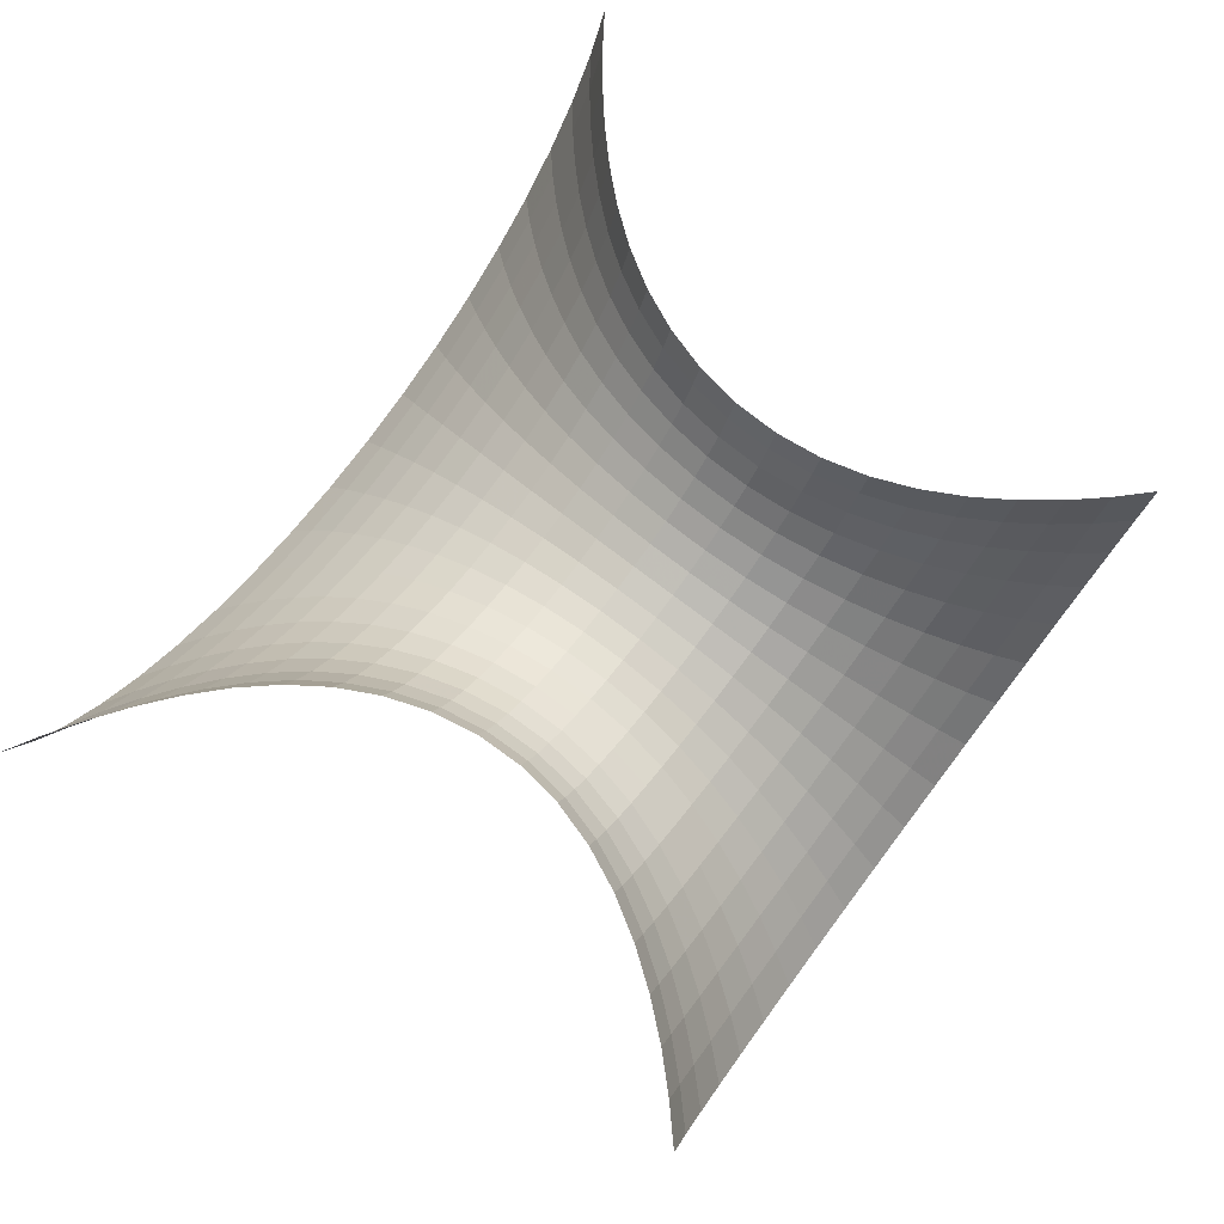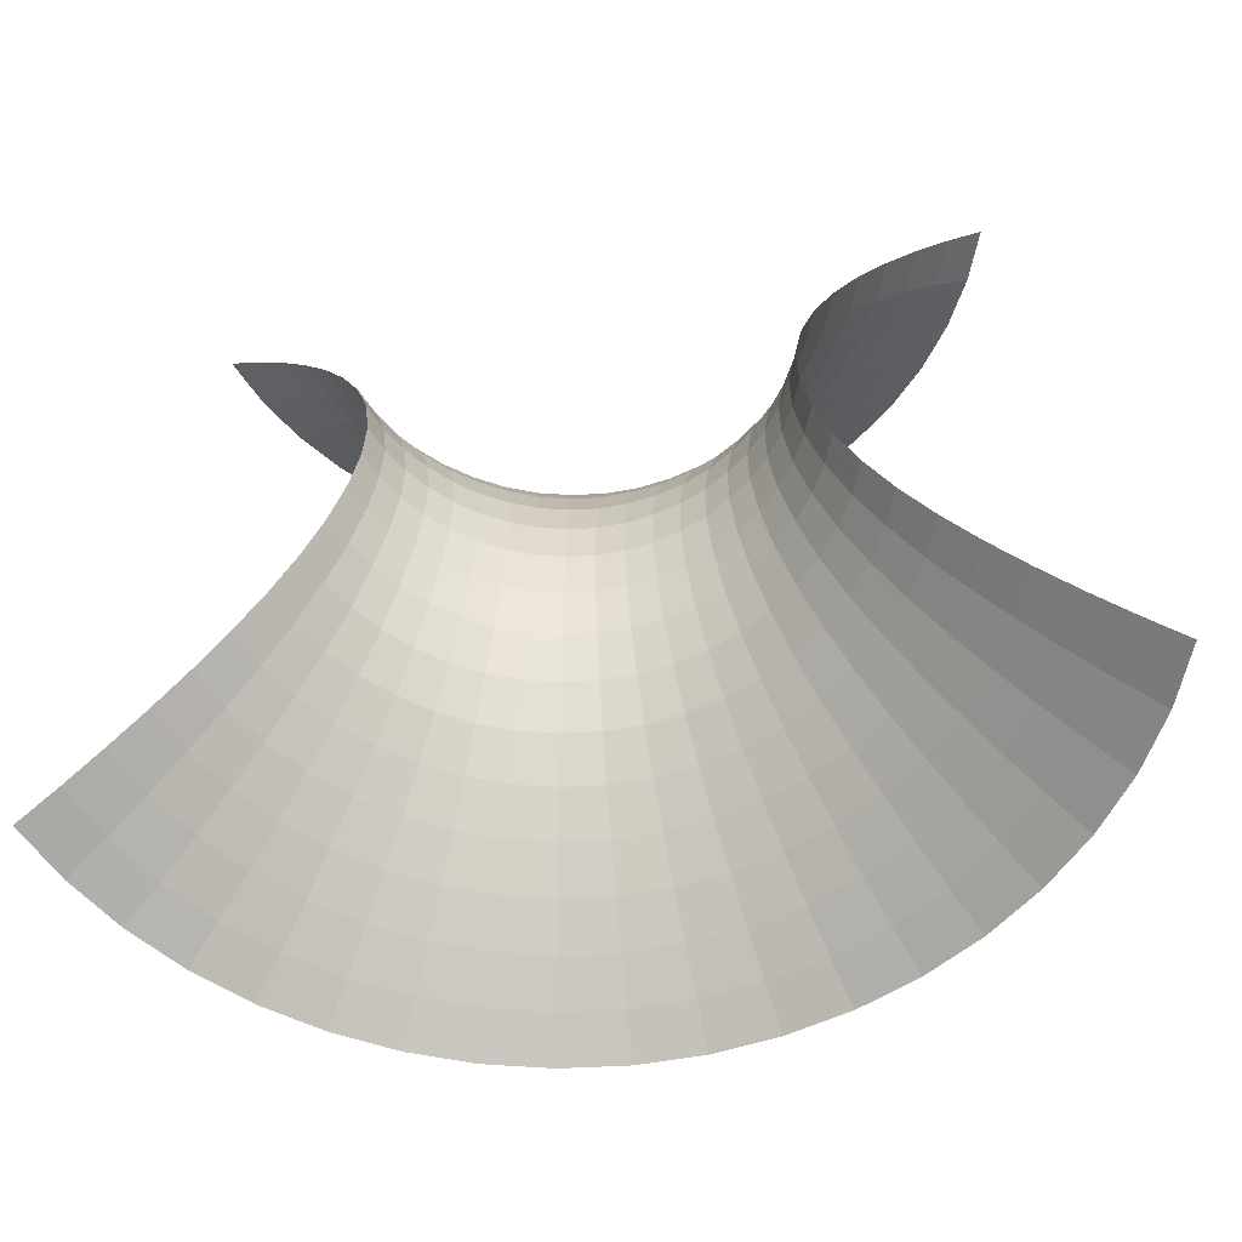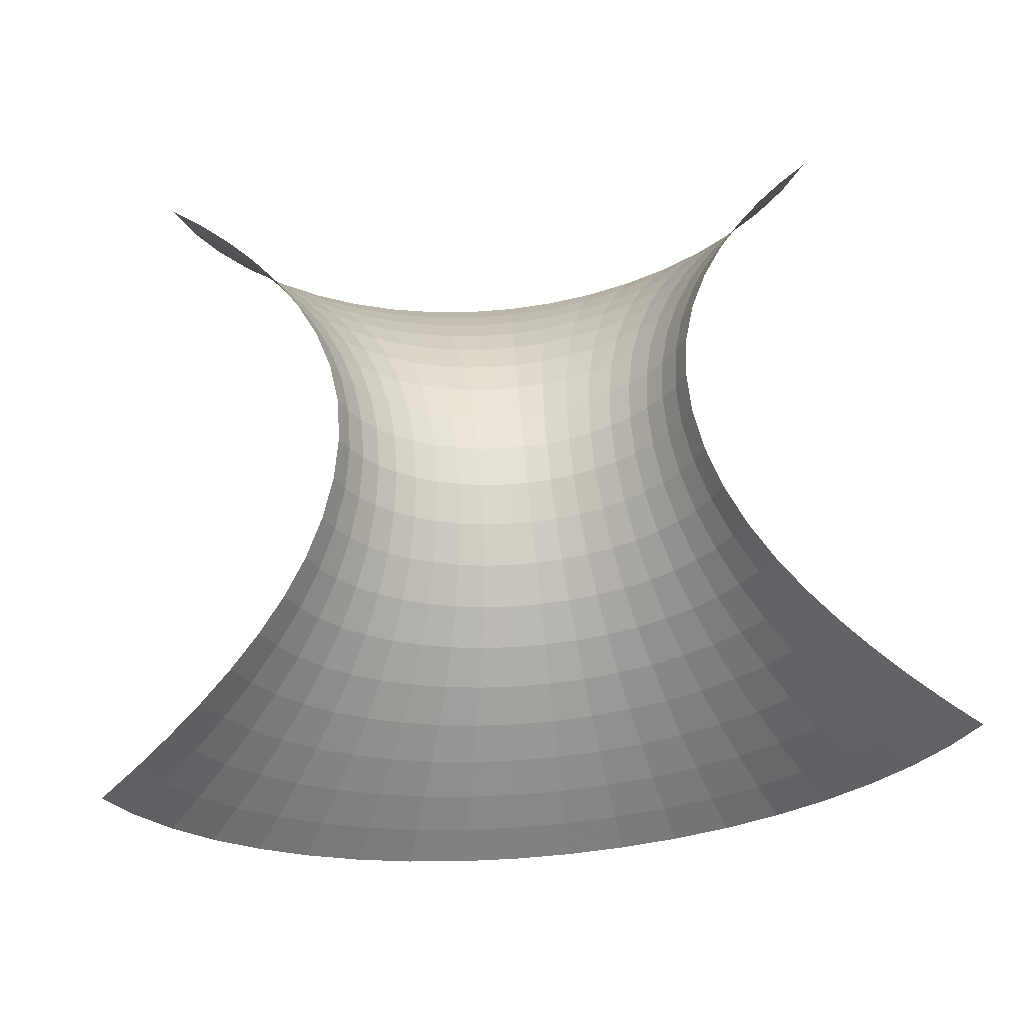
<metadata>
{"format":"obj","ext":"obj","renderer":"f3d","projection":"perspective","resolution":1024,"background":"white","views":[{"elev":77.8,"azim":126.3,"up":"+Z"},{"elev":-57.7,"azim":11.3,"up":"+Y"},{"elev":63.4,"azim":-5.8,"up":"+Z"}]}
</metadata>
<code>
o /Users/cisneras/hanan/hananLab/QS_project/data/Remeshing/Hyperboloid/Hyperboloid_Qstart
v 1.662 1.318 0.8133
v 1.629 1.319 0.73
v 1.585 1.319 0.6518
v 1.531 1.32 0.5802
v 1.468 1.321 0.5162
v 1.398 1.322 0.4612
v 1.32 1.323 0.4159
v 1.238 1.324 0.3812
v 1.151 1.325 0.3578
v 1.062 1.326 0.3459
v 0.9724 1.328 0.3459
v 0.8836 1.329 0.3578
v 0.797 1.33 0.3812
v 0.7143 1.331 0.4159
v 0.6369 1.332 0.4612
v 0.5661 1.333 0.5162
v 0.5033 1.334 0.5802
v 0.4494 1.334 0.6518
v 0.4054 1.335 0.73
v 0.3721 1.335 0.8133
v 1.604 1.266 0.832
v 1.574 1.267 0.7562
v 1.534 1.267 0.685
v 1.485 1.268 0.6197
v 1.427 1.269 0.5615
v 1.363 1.27 0.5114
v 1.292 1.27 0.4701
v 1.217 1.271 0.4386
v 1.138 1.273 0.4172
v 1.057 1.274 0.4065
v 0.9758 1.275 0.4065
v 0.8948 1.276 0.4172
v 0.816 1.277 0.4386
v 0.7407 1.278 0.4701
v 0.6702 1.279 0.5114
v 0.6058 1.28 0.5615
v 0.5485 1.28 0.6197
v 0.4994 1.281 0.685
v 0.4594 1.281 0.7562
v 0.4291 1.282 0.832
v 1.549 1.211 0.8498
v 1.521 1.211 0.781
v 1.485 1.212 0.7164
v 1.44 1.212 0.6573
v 1.388 1.213 0.6045
v 1.33 1.214 0.559
v 1.266 1.215 0.5216
v 1.198 1.216 0.4929
v 1.126 1.216 0.4736
v 1.053 1.217 0.4638
v 0.9788 1.218 0.4638
v 0.9054 1.219 0.4736
v 0.8339 1.22 0.4929
v 0.7656 1.221 0.5216
v 0.7017 1.222 0.559
v 0.6432 1.223 0.6045
v 0.5913 1.224 0.6573
v 0.5468 1.224 0.7164
v 0.5105 1.225 0.781
v 0.483 1.225 0.8498
v 1.497 1.152 0.8664
v 1.472 1.152 0.8042
v 1.439 1.152 0.7459
v 1.399 1.153 0.6924
v 1.352 1.153 0.6446
v 1.299 1.154 0.6035
v 1.241 1.155 0.5697
v 1.18 1.156 0.5438
v 1.115 1.157 0.5263
v 1.049 1.157 0.5175
v 0.9816 1.158 0.5175
v 0.9152 1.159 0.5263
v 0.8506 1.16 0.5438
v 0.7889 1.161 0.5697
v 0.7311 1.162 0.6035
v 0.6782 1.162 0.6446
v 0.6313 1.163 0.6924
v 0.591 1.163 0.7459
v 0.5582 1.164 0.8042
v 0.5333 1.164 0.8664
v 1.449 1.088 0.8816
v 1.427 1.088 0.8254
v 1.397 1.088 0.7727
v 1.361 1.089 0.7244
v 1.318 1.089 0.6813
v 1.271 1.09 0.6442
v 1.218 1.091 0.6137
v 1.163 1.091 0.5903
v 1.104 1.092 0.5745
v 1.044 1.093 0.5665
v 0.984 1.094 0.5665
v 0.9241 1.095 0.5745
v 0.8657 1.095 0.5903
v 0.8099 1.096 0.6137
v 0.7577 1.097 0.6442
v 0.71 1.097 0.6813
v 0.6676 1.098 0.7244
v 0.6313 1.098 0.7727
v 0.6017 1.099 0.8254
v 0.5792 1.099 0.8816
v 1.408 1.019 0.8948
v 1.387 1.02 0.844
v 1.36 1.02 0.7962
v 1.327 1.02 0.7524
v 1.289 1.021 0.7134
v 1.246 1.022 0.6797
v 1.198 1.022 0.652
v 1.148 1.023 0.6309
v 1.095 1.024 0.6165
v 1.041 1.024 0.6093
v 0.9859 1.025 0.6093
v 0.9316 1.026 0.6165
v 0.8787 1.026 0.6309
v 0.8282 1.027 0.652
v 0.7809 1.028 0.6797
v 0.7377 1.028 0.7134
v 0.6993 1.029 0.7524
v 0.6663 1.029 0.7962
v 0.6395 1.03 0.844
v 0.6191 1.03 0.8948
v 1.374 0.9469 0.9055
v 1.355 0.9472 0.8589
v 1.33 0.9475 0.8151
v 1.3 0.9479 0.775
v 1.265 0.9483 0.7392
v 1.225 0.9489 0.7083
v 1.182 0.9494 0.683
v 1.136 0.95 0.6636
v 1.087 0.9507 0.6504
v 1.037 0.9513 0.6438
v 0.9872 0.952 0.6438
v 0.9375 0.9527 0.6504
v 0.889 0.9533 0.6636
v 0.8427 0.9539 0.683
v 0.7993 0.9545 0.7083
v 0.7597 0.955 0.7392
v 0.7245 0.9555 0.775
v 0.6943 0.9559 0.8151
v 0.6697 0.9562 0.8589
v 0.651 0.9564 0.9055
v 1.35 0.8707 0.9129
v 1.333 0.871 0.8692
v 1.309 0.8713 0.8281
v 1.281 0.8716 0.7905
v 1.248 0.8721 0.757
v 1.211 0.8726 0.728
v 1.17 0.8731 0.7043
v 1.127 0.8737 0.6861
v 1.082 0.8743 0.6738
v 1.035 0.8749 0.6676
v 0.9878 0.8755 0.6676
v 0.9411 0.8761 0.6738
v 0.8957 0.8767 0.6861
v 0.8523 0.8773 0.7043
v 0.8117 0.8778 0.728
v 0.7745 0.8783 0.757
v 0.7415 0.8788 0.7905
v 0.7132 0.8791 0.8281
v 0.6901 0.8794 0.8692
v 0.6727 0.8797 0.9129
v 1.338 0.7919 0.9164
v 1.321 0.7921 0.874
v 1.299 0.7924 0.8343
v 1.272 0.7928 0.7979
v 1.24 0.7932 0.7654
v 1.204 0.7937 0.7374
v 1.164 0.7942 0.7144
v 1.122 0.7948 0.6968
v 1.078 0.7953 0.6849
v 1.033 0.7959 0.6789
v 0.9875 0.7965 0.6789
v 0.9423 0.7971 0.6849
v 0.8984 0.7977 0.6968
v 0.8563 0.7983 0.7144
v 0.817 0.7988 0.7374
v 0.781 0.7993 0.7654
v 0.7491 0.7997 0.7979
v 0.7217 0.8 0.8343
v 0.6993 0.8003 0.874
v 0.6824 0.8006 0.9164
v 1.339 0.7119 0.9158
v 1.322 0.7121 0.8732
v 1.299 0.7124 0.8333
v 1.272 0.7128 0.7967
v 1.24 0.7132 0.764
v 1.204 0.7137 0.7359
v 1.164 0.7142 0.7127
v 1.122 0.7147 0.695
v 1.078 0.7153 0.6831
v 1.032 0.7159 0.677
v 0.9863 0.7165 0.677
v 0.9409 0.7171 0.6831
v 0.8967 0.7177 0.695
v 0.8544 0.7183 0.7127
v 0.8149 0.7188 0.7359
v 0.7787 0.7193 0.764
v 0.7466 0.7197 0.7967
v 0.7191 0.72 0.8333
v 0.6966 0.7203 0.8732
v 0.6796 0.7206 0.9158
v 1.352 0.6325 0.9113
v 1.334 0.6327 0.8669
v 1.311 0.633 0.8253
v 1.282 0.6334 0.7871
v 1.249 0.6339 0.7531
v 1.211 0.6344 0.7237
v 1.17 0.6349 0.6996
v 1.126 0.6355 0.6811
v 1.079 0.6361 0.6687
v 1.032 0.6367 0.6624
v 0.9843 0.6373 0.6624
v 0.937 0.638 0.6687
v 0.8909 0.6386 0.6811
v 0.8468 0.6392 0.6996
v 0.8056 0.6397 0.7237
v 0.7679 0.6402 0.7531
v 0.7344 0.6406 0.7871
v 0.7057 0.641 0.8253
v 0.6823 0.6413 0.8669
v 0.6646 0.6416 0.9113
v 1.376 0.5558 0.9031
v 1.357 0.5561 0.8555
v 1.332 0.5564 0.8109
v 1.301 0.5568 0.7699
v 1.265 0.5573 0.7334
v 1.225 0.5578 0.7019
v 1.18 0.5584 0.6761
v 1.133 0.559 0.6563
v 1.084 0.5597 0.6429
v 1.033 0.5604 0.6361
v 0.9816 0.561 0.6361
v 0.9308 0.5617 0.6429
v 0.8813 0.5623 0.6563
v 0.8341 0.563 0.6761
v 0.7899 0.5636 0.7019
v 0.7494 0.5641 0.7334
v 0.7135 0.5646 0.7699
v 0.6827 0.565 0.8109
v 0.6576 0.5653 0.8555
v 0.6385 0.5655 0.9031
v 1.41 0.4834 0.8919
v 1.389 0.4837 0.8398
v 1.361 0.4841 0.791
v 1.328 0.4845 0.7462
v 1.288 0.485 0.7062
v 1.244 0.4856 0.6718
v 1.196 0.4862 0.6435
v 1.144 0.4869 0.6218
v 1.09 0.4876 0.6071
v 1.034 0.4884 0.5998
v 0.9782 0.4891 0.5998
v 0.9227 0.4898 0.6071
v 0.8686 0.4905 0.6218
v 0.8169 0.4912 0.6435
v 0.7685 0.4919 0.6718
v 0.7242 0.4924 0.7062
v 0.6849 0.493 0.7462
v 0.6513 0.4934 0.791
v 0.6238 0.4938 0.8398
v 0.6029 0.494 0.8919
v 1.451 0.416 0.878
v 1.428 0.4163 0.8204
v 1.398 0.4167 0.7664
v 1.361 0.4172 0.7168
v 1.317 0.4178 0.6726
v 1.268 0.4184 0.6346
v 1.215 0.4191 0.6033
v 1.158 0.4199 0.5793
v 1.098 0.4207 0.5631
v 1.036 0.4215 0.5549
v 0.9744 0.4223 0.5549
v 0.9129 0.4231 0.5631
v 0.8531 0.4239 0.5793
v 0.7959 0.4246 0.6033
v 0.7424 0.4253 0.6346
v 0.6935 0.426 0.6726
v 0.65 0.4265 0.7168
v 0.6128 0.427 0.7664
v 0.5823 0.4274 0.8204
v 0.5593 0.4277 0.878
v 1.5 0.3536 0.862
v 1.474 0.3539 0.7981
v 1.44 0.3544 0.7381
v 1.399 0.3549 0.6831
v 1.351 0.3556 0.634
v 1.297 0.3563 0.5917
v 1.237 0.3571 0.557
v 1.174 0.3579 0.5304
v 1.107 0.3588 0.5124
v 1.039 0.3597 0.5033
v 0.9701 0.3606 0.5033
v 0.9019 0.3615 0.5124
v 0.8355 0.3623 0.5304
v 0.772 0.3632 0.557
v 0.7126 0.364 0.5917
v 0.6583 0.3647 0.634
v 0.61 0.3653 0.6831
v 0.5686 0.3658 0.7381
v 0.5349 0.3663 0.7981
v 0.5093 0.3666 0.862
v 1.553 0.2956 0.8444
v 1.525 0.296 0.7736
v 1.487 0.2965 0.707
v 1.441 0.2971 0.646
v 1.388 0.2978 0.5916
v 1.328 0.2986 0.5447
v 1.262 0.2995 0.5062
v 1.191 0.3004 0.4767
v 1.118 0.3013 0.4567
v 1.042 0.3023 0.4466
v 0.9656 0.3033 0.4466
v 0.89 0.3043 0.4567
v 0.8163 0.3053 0.4767
v 0.7459 0.3062 0.5062
v 0.68 0.3071 0.5447
v 0.6197 0.3079 0.5916
v 0.5662 0.3086 0.646
v 0.5203 0.3092 0.707
v 0.4829 0.3097 0.7736
v 0.4546 0.3101 0.8444
v 1.61 0.2415 0.8258
v 1.579 0.2419 0.7474
v 1.537 0.2424 0.6739
v 1.487 0.2431 0.6065
v 1.427 0.2439 0.5464
v 1.361 0.2447 0.4946
v 1.288 0.2457 0.452
v 1.21 0.2467 0.4194
v 1.129 0.2478 0.3974
v 1.045 0.2489 0.3863
v 0.9609 0.25 0.3863
v 0.8773 0.2511 0.3974
v 0.796 0.2522 0.4194
v 0.7182 0.2532 0.452
v 0.6454 0.2542 0.4946
v 0.5788 0.255 0.5464
v 0.5197 0.2558 0.6065
v 0.469 0.2565 0.6739
v 0.4276 0.257 0.7474
v 0.3963 0.2574 0.8258
v 1.669 0.1907 0.8062
v 1.635 0.1911 0.7201
v 1.589 0.1917 0.6394
v 1.534 0.1925 0.5653
v 1.469 0.1933 0.4992
v 1.396 0.1943 0.4423
v 1.316 0.1953 0.3955
v 1.23 0.1965 0.3596
v 1.141 0.1976 0.3354
v 1.049 0.1988 0.3232
v 0.9561 0.2001 0.3232
v 0.8642 0.2013 0.3354
v 0.7748 0.2024 0.3596
v 0.6893 0.2036 0.3955
v 0.6093 0.2046 0.4423
v 0.5361 0.2056 0.4992
v 0.4711 0.2064 0.5653
v 0.4154 0.2072 0.6394
v 0.37 0.2078 0.7201
v 0.3356 0.2082 0.8062
v 1.731 0.1429 0.786
v 1.693 0.1434 0.6919
v 1.644 0.144 0.6036
v 1.583 0.1448 0.5226
v 1.512 0.1458 0.4504
v 1.432 0.1468 0.3881
v 1.344 0.148 0.337
v 1.251 0.1492 0.2978
v 1.153 0.1505 0.2713
v 1.053 0.1518 0.2579
v 0.9512 0.1532 0.2579
v 0.8507 0.1545 0.2713
v 0.7529 0.1558 0.2978
v 0.6595 0.157 0.337
v 0.572 0.1581 0.3881
v 0.492 0.1592 0.4504
v 0.421 0.1601 0.5226
v 0.36 0.1609 0.6036
v 0.3103 0.1616 0.6919
v 0.2727 0.1621 0.786
v 1.794 0.09791 0.7652
v 1.753 0.09845 0.6628
v 1.699 0.09916 0.5667
v 1.633 0.1 0.4786
v 1.556 0.101 0.4
v 1.469 0.1022 0.3323
v 1.374 0.1034 0.2767
v 1.272 0.1048 0.2341
v 1.166 0.1062 0.2052
v 1.056 0.1076 0.1907
v 0.9461 0.1091 0.1907
v 0.8369 0.1105 0.2052
v 0.7305 0.1119 0.2341
v 0.6288 0.1132 0.2767
v 0.5336 0.1145 0.3323
v 0.4466 0.1156 0.4
v 0.3693 0.1167 0.4786
v 0.3031 0.1175 0.5667
v 0.249 0.1182 0.6628
v 0.2081 0.1188 0.7652
f 1 2 22 21
f 2 3 23 22
f 3 4 24 23
f 4 5 25 24
f 5 6 26 25
f 6 7 27 26
f 7 8 28 27
f 8 9 29 28
f 9 10 30 29
f 10 11 31 30
f 11 12 32 31
f 12 13 33 32
f 13 14 34 33
f 14 15 35 34
f 15 16 36 35
f 16 17 37 36
f 17 18 38 37
f 18 19 39 38
f 19 20 40 39
f 21 22 42 41
f 22 23 43 42
f 23 24 44 43
f 24 25 45 44
f 25 26 46 45
f 26 27 47 46
f 27 28 48 47
f 28 29 49 48
f 29 30 50 49
f 30 31 51 50
f 31 32 52 51
f 32 33 53 52
f 33 34 54 53
f 34 35 55 54
f 35 36 56 55
f 36 37 57 56
f 37 38 58 57
f 38 39 59 58
f 39 40 60 59
f 41 42 62 61
f 42 43 63 62
f 43 44 64 63
f 44 45 65 64
f 45 46 66 65
f 46 47 67 66
f 47 48 68 67
f 48 49 69 68
f 49 50 70 69
f 50 51 71 70
f 51 52 72 71
f 52 53 73 72
f 53 54 74 73
f 54 55 75 74
f 55 56 76 75
f 56 57 77 76
f 57 58 78 77
f 58 59 79 78
f 59 60 80 79
f 61 62 82 81
f 62 63 83 82
f 63 64 84 83
f 64 65 85 84
f 65 66 86 85
f 66 67 87 86
f 67 68 88 87
f 68 69 89 88
f 69 70 90 89
f 70 71 91 90
f 71 72 92 91
f 72 73 93 92
f 73 74 94 93
f 74 75 95 94
f 75 76 96 95
f 76 77 97 96
f 77 78 98 97
f 78 79 99 98
f 79 80 100 99
f 81 82 102 101
f 82 83 103 102
f 83 84 104 103
f 84 85 105 104
f 85 86 106 105
f 86 87 107 106
f 87 88 108 107
f 88 89 109 108
f 89 90 110 109
f 90 91 111 110
f 91 92 112 111
f 92 93 113 112
f 93 94 114 113
f 94 95 115 114
f 95 96 116 115
f 96 97 117 116
f 97 98 118 117
f 98 99 119 118
f 99 100 120 119
f 101 102 122 121
f 102 103 123 122
f 103 104 124 123
f 104 105 125 124
f 105 106 126 125
f 106 107 127 126
f 107 108 128 127
f 108 109 129 128
f 109 110 130 129
f 110 111 131 130
f 111 112 132 131
f 112 113 133 132
f 113 114 134 133
f 114 115 135 134
f 115 116 136 135
f 116 117 137 136
f 117 118 138 137
f 118 119 139 138
f 119 120 140 139
f 121 122 142 141
f 122 123 143 142
f 123 124 144 143
f 124 125 145 144
f 125 126 146 145
f 126 127 147 146
f 127 128 148 147
f 128 129 149 148
f 129 130 150 149
f 130 131 151 150
f 131 132 152 151
f 132 133 153 152
f 133 134 154 153
f 134 135 155 154
f 135 136 156 155
f 136 137 157 156
f 137 138 158 157
f 138 139 159 158
f 139 140 160 159
f 141 142 162 161
f 142 143 163 162
f 143 144 164 163
f 144 145 165 164
f 145 146 166 165
f 146 147 167 166
f 147 148 168 167
f 148 149 169 168
f 149 150 170 169
f 150 151 171 170
f 151 152 172 171
f 152 153 173 172
f 153 154 174 173
f 154 155 175 174
f 155 156 176 175
f 156 157 177 176
f 157 158 178 177
f 158 159 179 178
f 159 160 180 179
f 161 162 182 181
f 162 163 183 182
f 163 164 184 183
f 164 165 185 184
f 165 166 186 185
f 166 167 187 186
f 167 168 188 187
f 168 169 189 188
f 169 170 190 189
f 170 171 191 190
f 171 172 192 191
f 172 173 193 192
f 173 174 194 193
f 174 175 195 194
f 175 176 196 195
f 176 177 197 196
f 177 178 198 197
f 178 179 199 198
f 179 180 200 199
f 181 182 202 201
f 182 183 203 202
f 183 184 204 203
f 184 185 205 204
f 185 186 206 205
f 186 187 207 206
f 187 188 208 207
f 188 189 209 208
f 189 190 210 209
f 190 191 211 210
f 191 192 212 211
f 192 193 213 212
f 193 194 214 213
f 194 195 215 214
f 195 196 216 215
f 196 197 217 216
f 197 198 218 217
f 198 199 219 218
f 199 200 220 219
f 201 202 222 221
f 202 203 223 222
f 203 204 224 223
f 204 205 225 224
f 205 206 226 225
f 206 207 227 226
f 207 208 228 227
f 208 209 229 228
f 209 210 230 229
f 210 211 231 230
f 211 212 232 231
f 212 213 233 232
f 213 214 234 233
f 214 215 235 234
f 215 216 236 235
f 216 217 237 236
f 217 218 238 237
f 218 219 239 238
f 219 220 240 239
f 221 222 242 241
f 222 223 243 242
f 223 224 244 243
f 224 225 245 244
f 225 226 246 245
f 226 227 247 246
f 227 228 248 247
f 228 229 249 248
f 229 230 250 249
f 230 231 251 250
f 231 232 252 251
f 232 233 253 252
f 233 234 254 253
f 234 235 255 254
f 235 236 256 255
f 236 237 257 256
f 237 238 258 257
f 238 239 259 258
f 239 240 260 259
f 241 242 262 261
f 242 243 263 262
f 243 244 264 263
f 244 245 265 264
f 245 246 266 265
f 246 247 267 266
f 247 248 268 267
f 248 249 269 268
f 249 250 270 269
f 250 251 271 270
f 251 252 272 271
f 252 253 273 272
f 253 254 274 273
f 254 255 275 274
f 255 256 276 275
f 256 257 277 276
f 257 258 278 277
f 258 259 279 278
f 259 260 280 279
f 261 262 282 281
f 262 263 283 282
f 263 264 284 283
f 264 265 285 284
f 265 266 286 285
f 266 267 287 286
f 267 268 288 287
f 268 269 289 288
f 269 270 290 289
f 270 271 291 290
f 271 272 292 291
f 272 273 293 292
f 273 274 294 293
f 274 275 295 294
f 275 276 296 295
f 276 277 297 296
f 277 278 298 297
f 278 279 299 298
f 279 280 300 299
f 281 282 302 301
f 282 283 303 302
f 283 284 304 303
f 284 285 305 304
f 285 286 306 305
f 286 287 307 306
f 287 288 308 307
f 288 289 309 308
f 289 290 310 309
f 290 291 311 310
f 291 292 312 311
f 292 293 313 312
f 293 294 314 313
f 294 295 315 314
f 295 296 316 315
f 296 297 317 316
f 297 298 318 317
f 298 299 319 318
f 299 300 320 319
f 301 302 322 321
f 302 303 323 322
f 303 304 324 323
f 304 305 325 324
f 305 306 326 325
f 306 307 327 326
f 307 308 328 327
f 308 309 329 328
f 309 310 330 329
f 310 311 331 330
f 311 312 332 331
f 312 313 333 332
f 313 314 334 333
f 314 315 335 334
f 315 316 336 335
f 316 317 337 336
f 317 318 338 337
f 318 319 339 338
f 319 320 340 339
f 321 322 342 341
f 322 323 343 342
f 323 324 344 343
f 324 325 345 344
f 325 326 346 345
f 326 327 347 346
f 327 328 348 347
f 328 329 349 348
f 329 330 350 349
f 330 331 351 350
f 331 332 352 351
f 332 333 353 352
f 333 334 354 353
f 334 335 355 354
f 335 336 356 355
f 336 337 357 356
f 337 338 358 357
f 338 339 359 358
f 339 340 360 359
f 341 342 362 361
f 342 343 363 362
f 343 344 364 363
f 344 345 365 364
f 345 346 366 365
f 346 347 367 366
f 347 348 368 367
f 348 349 369 368
f 349 350 370 369
f 350 351 371 370
f 351 352 372 371
f 352 353 373 372
f 353 354 374 373
f 354 355 375 374
f 355 356 376 375
f 356 357 377 376
f 357 358 378 377
f 358 359 379 378
f 359 360 380 379
f 361 362 382 381
f 362 363 383 382
f 363 364 384 383
f 364 365 385 384
f 365 366 386 385
f 366 367 387 386
f 367 368 388 387
f 368 369 389 388
f 369 370 390 389
f 370 371 391 390
f 371 372 392 391
f 372 373 393 392
f 373 374 394 393
f 374 375 395 394
f 375 376 396 395
f 376 377 397 396
f 377 378 398 397
f 378 379 399 398
f 379 380 400 399

</code>
